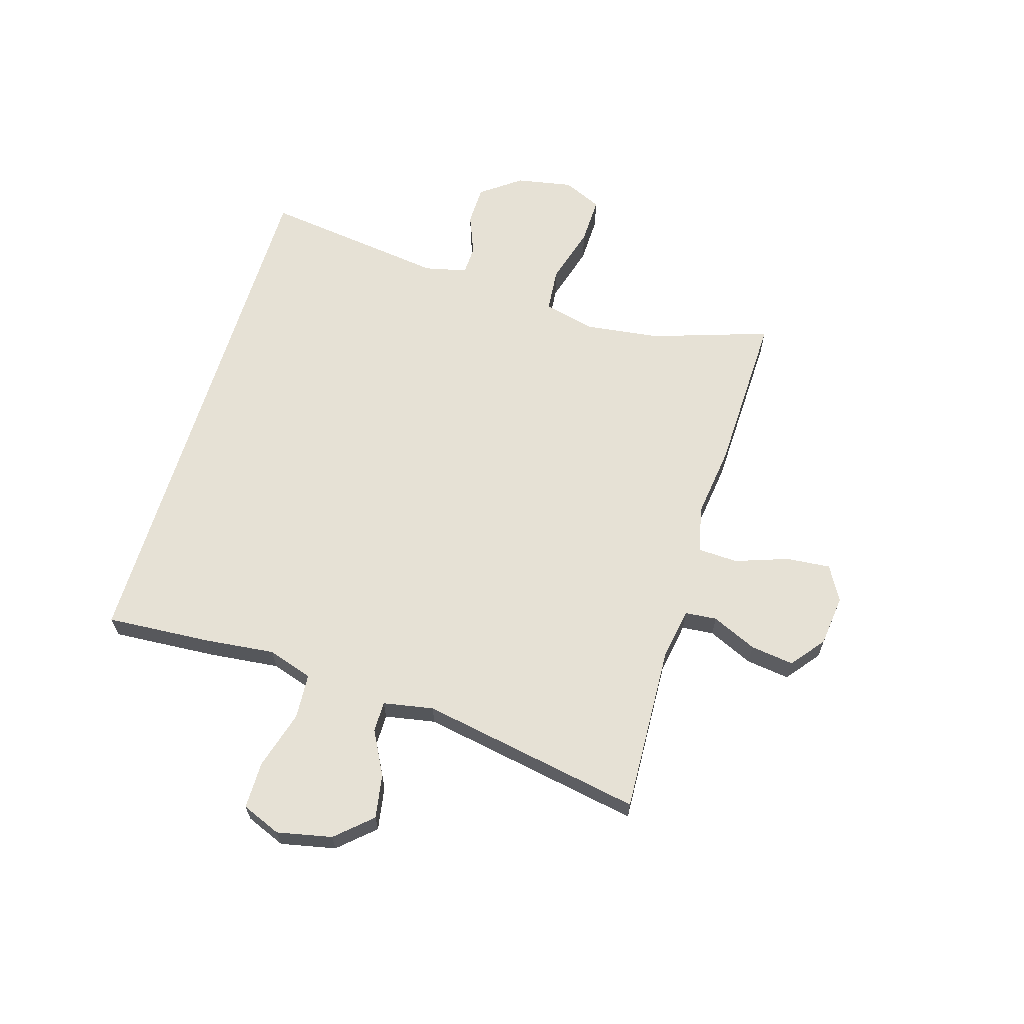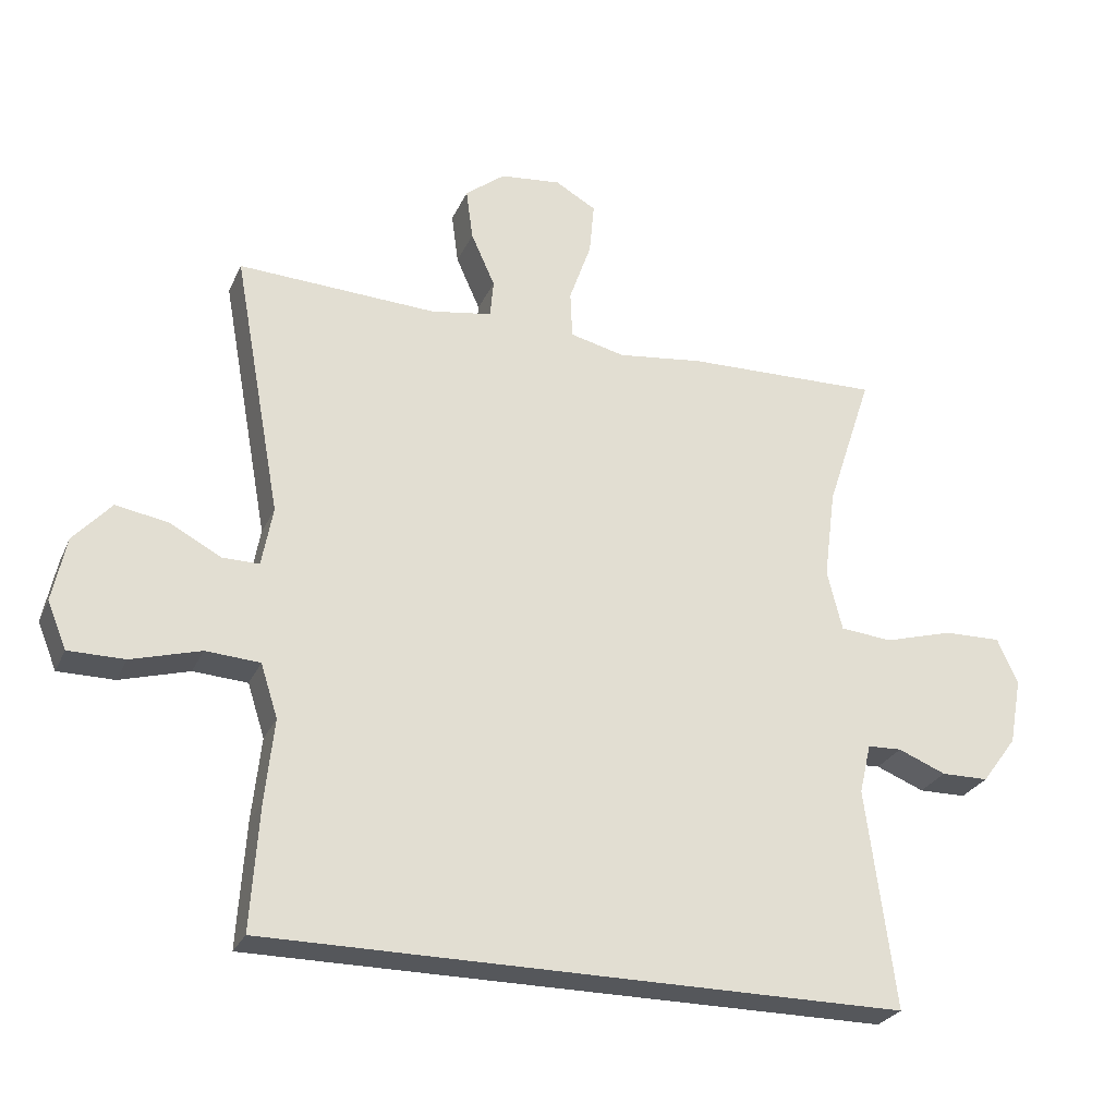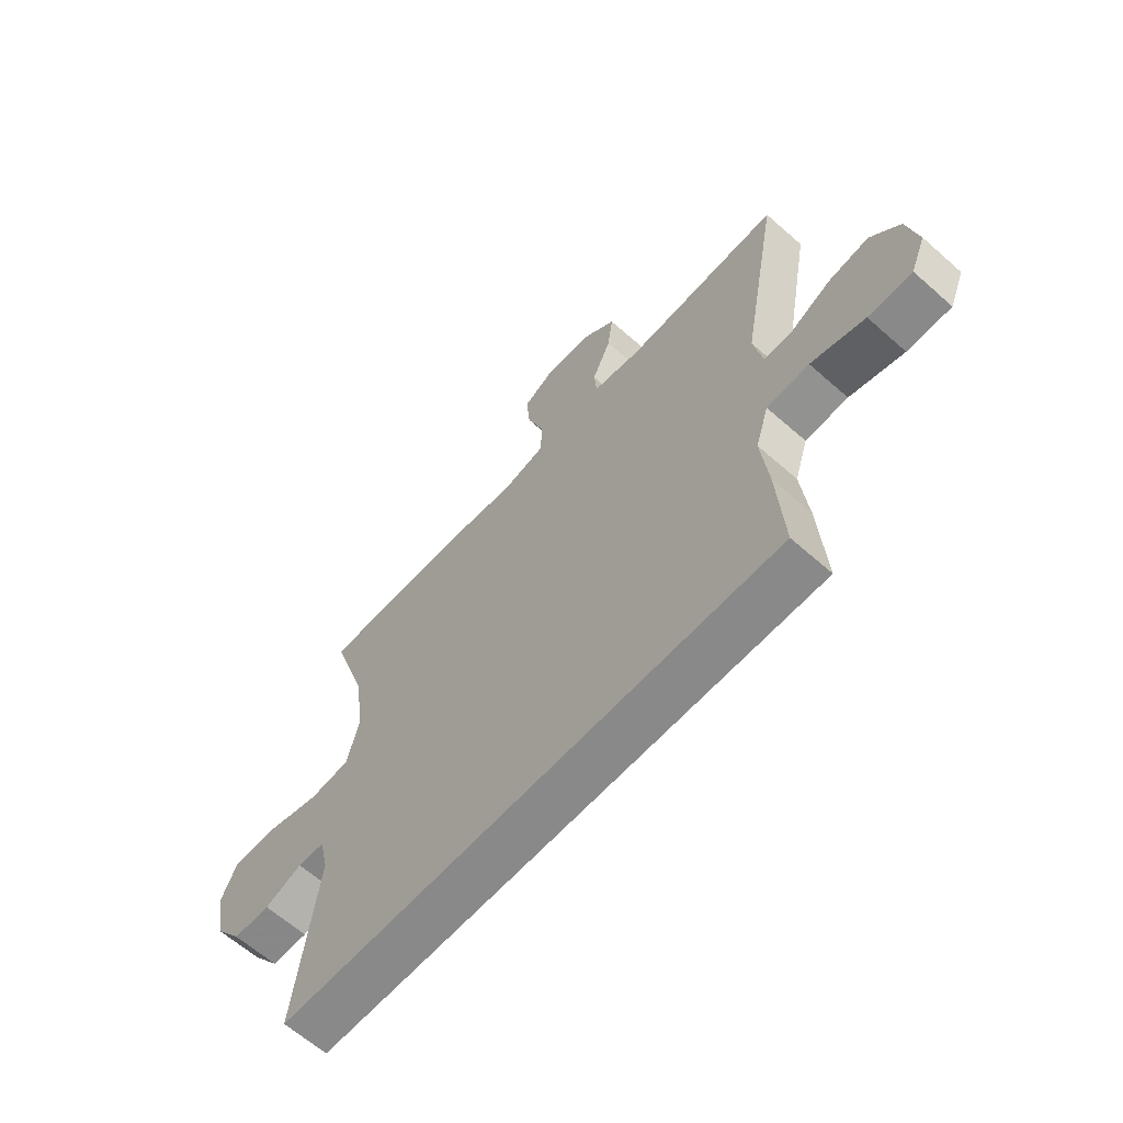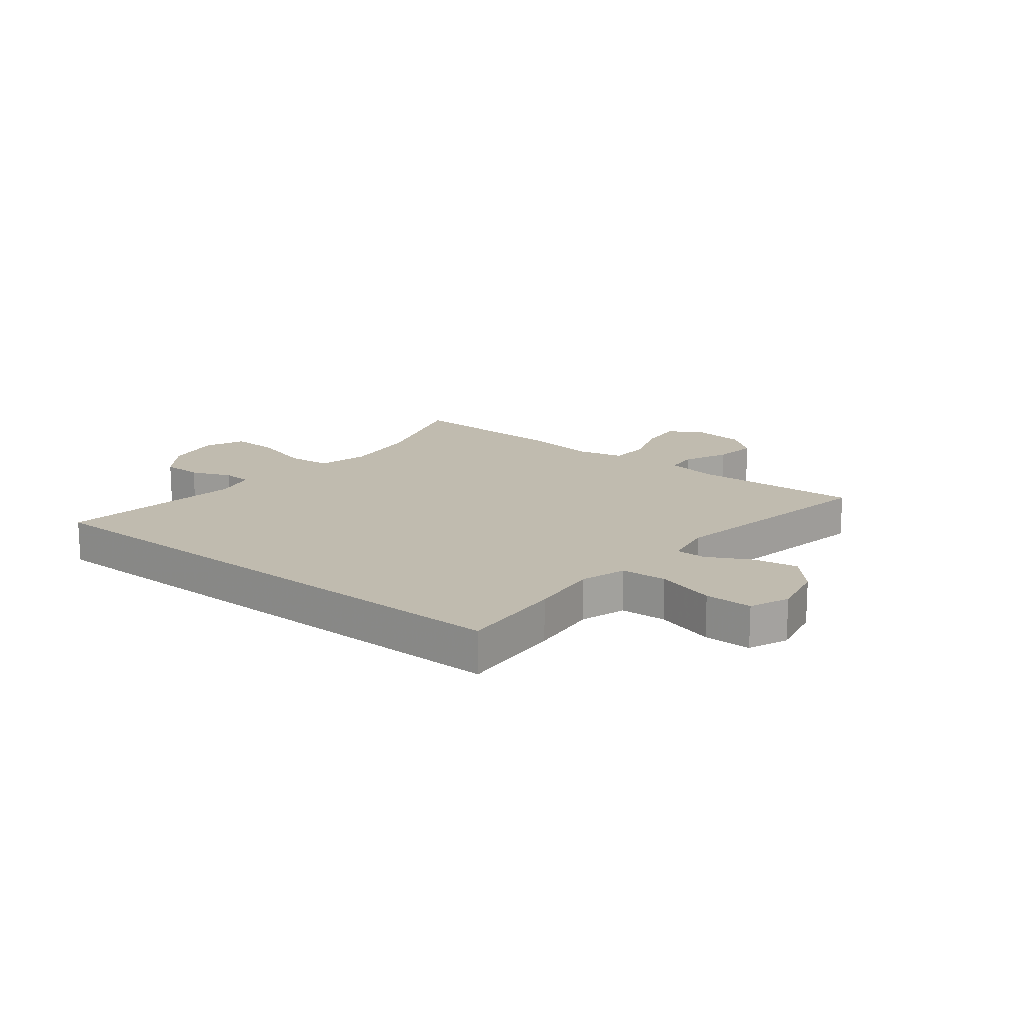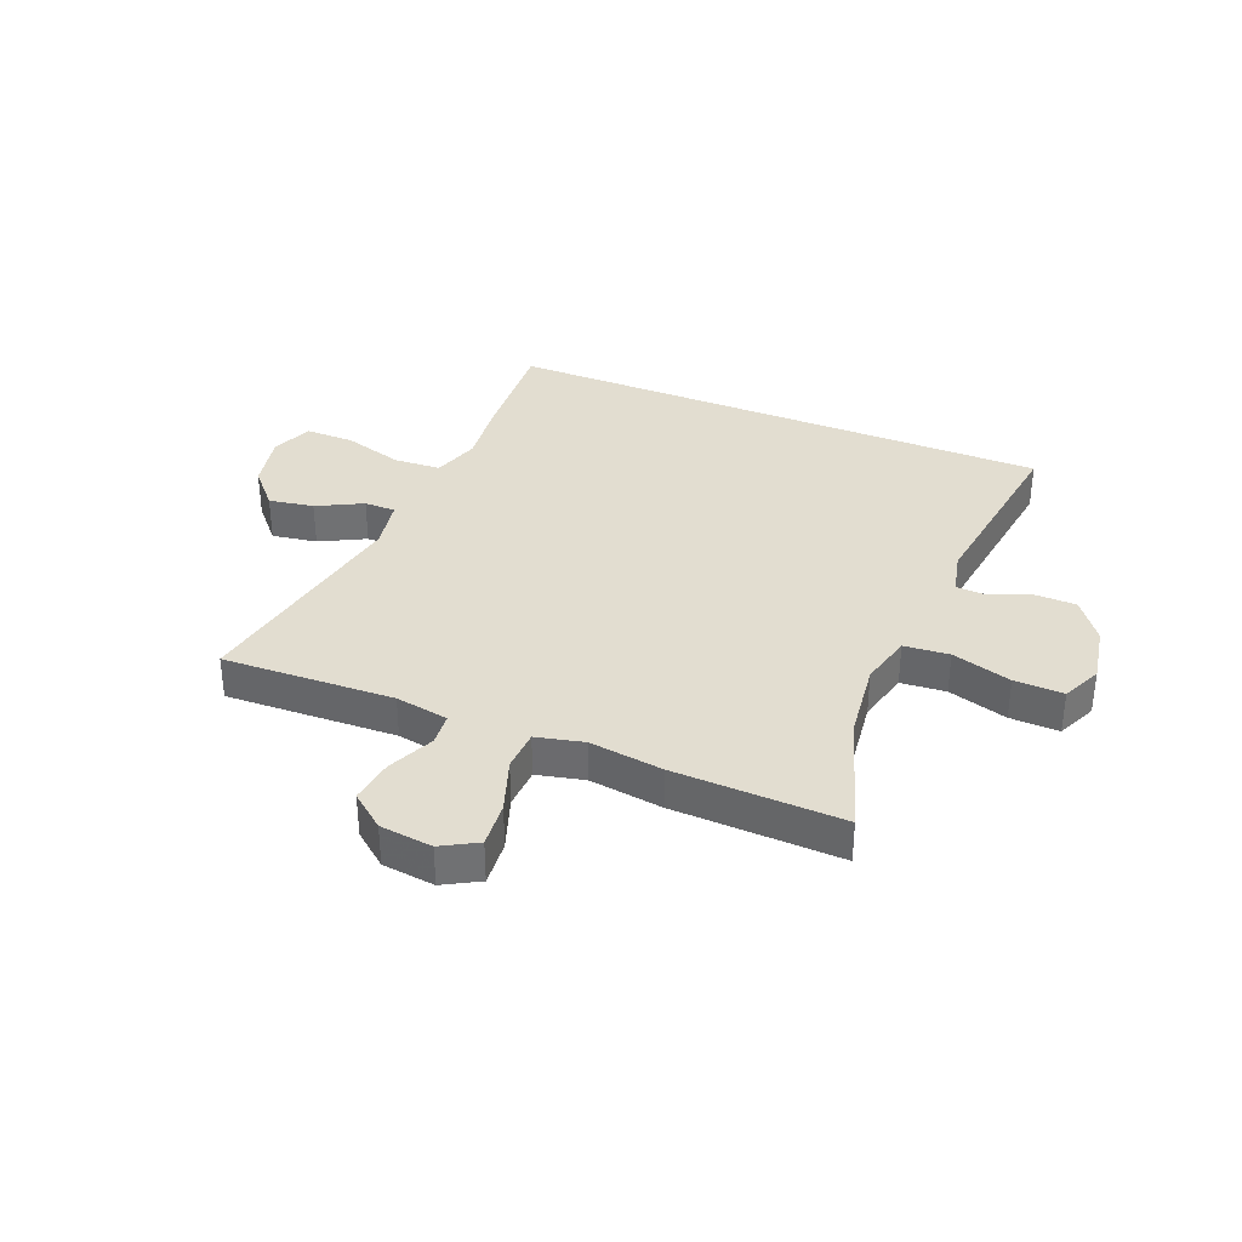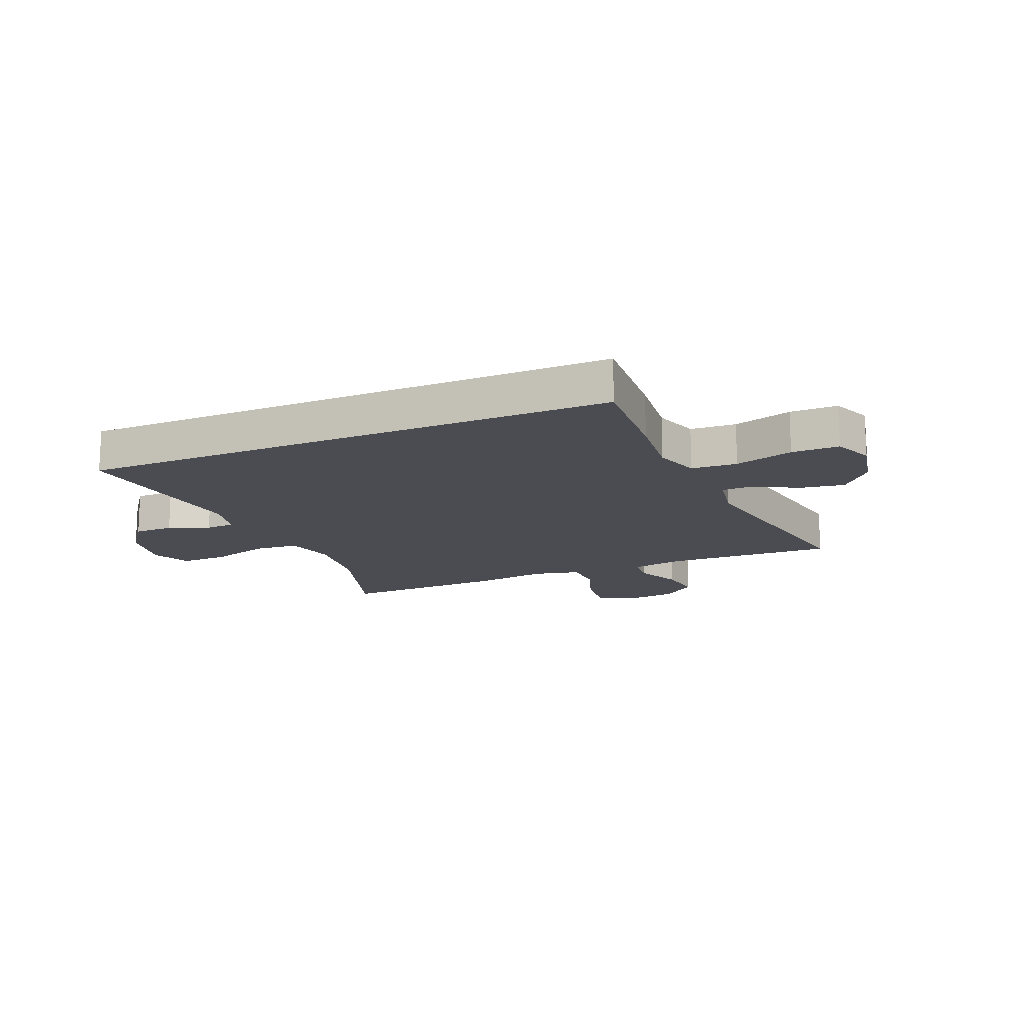
<metadata>
{"format":"obj","ext":"obj","renderer":"f3d","projection":"perspective","resolution":1024,"background":"white","views":[{"elev":64.2,"azim":-73.2,"up":"+Y"},{"elev":-27.0,"azim":-20.4,"up":"+Z"},{"elev":-63.3,"azim":-131.8,"up":"+Z"},{"elev":16.2,"azim":-141.5,"up":"+Y"},{"elev":35.2,"azim":22.4,"up":"+Y"},{"elev":-15.5,"azim":-157.0,"up":"+Y"}]}
</metadata>
<code>
v 0.5 0.07 0.5
v 0.433 0.07 0.297
v 0.416 0.07 0.165
v 0.438 0.07 0.077
v 0.514 0.07 0.07
v 0.615 0.07 0.099
v 0.698 0.07 0.101
v 0.728 0.07 0.034
v 0.71 0.07 -0.063
v 0.659 0.07 -0.132
v 0.59 0.07 -0.133
v 0.52 0.07 -0.105
v 0.47 0.07 -0.107
v 0.453 0.07 -0.18
v 0.495 0.07 -0.5
v -0.436 0.07 -0.5
v -0.424 0.07 -0.318
v -0.411 0.07 -0.197
v -0.436 0.07 -0.119
v -0.515 0.07 -0.114
v -0.616 0.07 -0.143
v -0.698 0.07 -0.143
v -0.726 0.07 -0.075
v -0.706 0.07 0.02
v -0.651 0.07 0.081
v -0.575 0.07 0.068
v -0.499 0.07 0.028
v -0.446 0.07 0.028
v -0.43 0.07 0.115
v -0.5 0.07 0.5
v -0.21 0.07 0.487
v -0.12 0.07 0.502
v -0.115 0.07 0.557
v -0.15 0.07 0.635
v -0.16 0.07 0.71
v -0.102 0.07 0.756
v -0.013 0.07 0.766
v 0.047 0.07 0.732
v 0.04 0.07 0.655
v 0.008 0.07 0.564
v 0.011 0.07 0.495
v 0.091 0.07 0.476
v 0.216 0.07 0.492
v 0.5 0 0.5
v 0.433 0 0.297
v 0.416 0 0.165
v 0.438 0 0.077
v 0.514 0 0.07
v 0.615 0 0.099
v 0.698 0 0.101
v 0.728 0 0.034
v 0.71 0 -0.063
v 0.659 0 -0.132
v 0.59 0 -0.133
v 0.52 0 -0.105
v 0.47 0 -0.107
v 0.453 0 -0.18
v 0.495 0 -0.5
v -0.436 0 -0.5
v -0.424 0 -0.318
v -0.411 0 -0.197
v -0.436 0 -0.119
v -0.515 0 -0.114
v -0.616 0 -0.143
v -0.698 0 -0.143
v -0.726 0 -0.075
v -0.706 0 0.02
v -0.651 0 0.081
v -0.575 0 0.068
v -0.499 0 0.028
v -0.446 0 0.028
v -0.43 0 0.115
v -0.5 0 0.5
v -0.21 0 0.487
v -0.12 0 0.502
v -0.115 0 0.557
v -0.15 0 0.635
v -0.16 0 0.71
v -0.102 0 0.756
v -0.013 0 0.766
v 0.047 0 0.732
v 0.04 0 0.655
v 0.008 0 0.564
v 0.011 0 0.495
v 0.091 0 0.476
v 0.216 0 0.492
f 42 43 1 2
f 41 42 2 3
f 37 38 39 40
f 37 40 41
f 36 37 41
f 33 34 35 36
f 33 36 41
f 32 33 41 3
f 29 30 31
f 28 29 31 32
f 24 25 26 27
f 24 27 28
f 23 24 28
f 20 21 22 23
f 19 20 23 28
f 18 19 28 32
f 14 15 16 17
f 13 14 17 18
f 9 10 11 12
f 9 12 13
f 5 6 7 8
f 4 5 8 9
f 18 32 3 4
f 4 9 13 18
f 45 44 86 85
f 46 45 85 84
f 83 82 81 80
f 84 83 80
f 84 80 79
f 79 78 77 76
f 84 79 76
f 46 84 76 75
f 74 73 72
f 75 74 72 71
f 70 69 68 67
f 71 70 67
f 71 67 66
f 66 65 64 63
f 71 66 63 62
f 75 71 62 61
f 60 59 58 57
f 61 60 57 56
f 55 54 53 52
f 56 55 52
f 51 50 49 48
f 52 51 48 47
f 47 46 75 61
f 61 56 52 47
f 1 44 45 2
f 2 45 46 3
f 3 46 47 4
f 4 47 48 5
f 5 48 49 6
f 6 49 50 7
f 7 50 51 8
f 8 51 52 9
f 9 52 53 10
f 10 53 54 11
f 11 54 55 12
f 12 55 56 13
f 13 56 57 14
f 14 57 58 15
f 15 58 59 16
f 16 59 60 17
f 17 60 61 18
f 18 61 62 19
f 19 62 63 20
f 20 63 64 21
f 21 64 65 22
f 22 65 66 23
f 23 66 67 24
f 24 67 68 25
f 25 68 69 26
f 26 69 70 27
f 27 70 71 28
f 28 71 72 29
f 29 72 73 30
f 30 73 74 31
f 31 74 75 32
f 32 75 76 33
f 33 76 77 34
f 34 77 78 35
f 35 78 79 36
f 36 79 80 37
f 37 80 81 38
f 38 81 82 39
f 39 82 83 40
f 40 83 84 41
f 41 84 85 42
f 42 85 86 43
f 43 86 44 1

</code>
